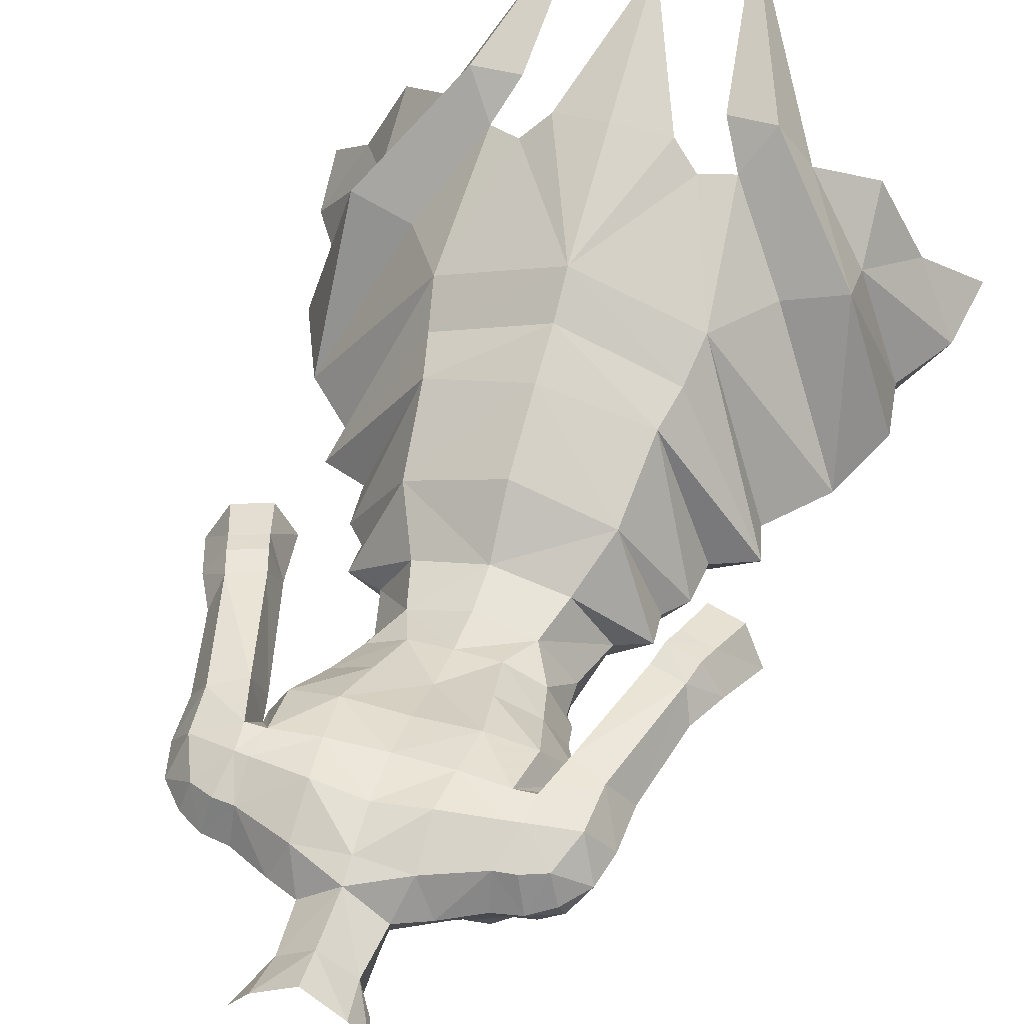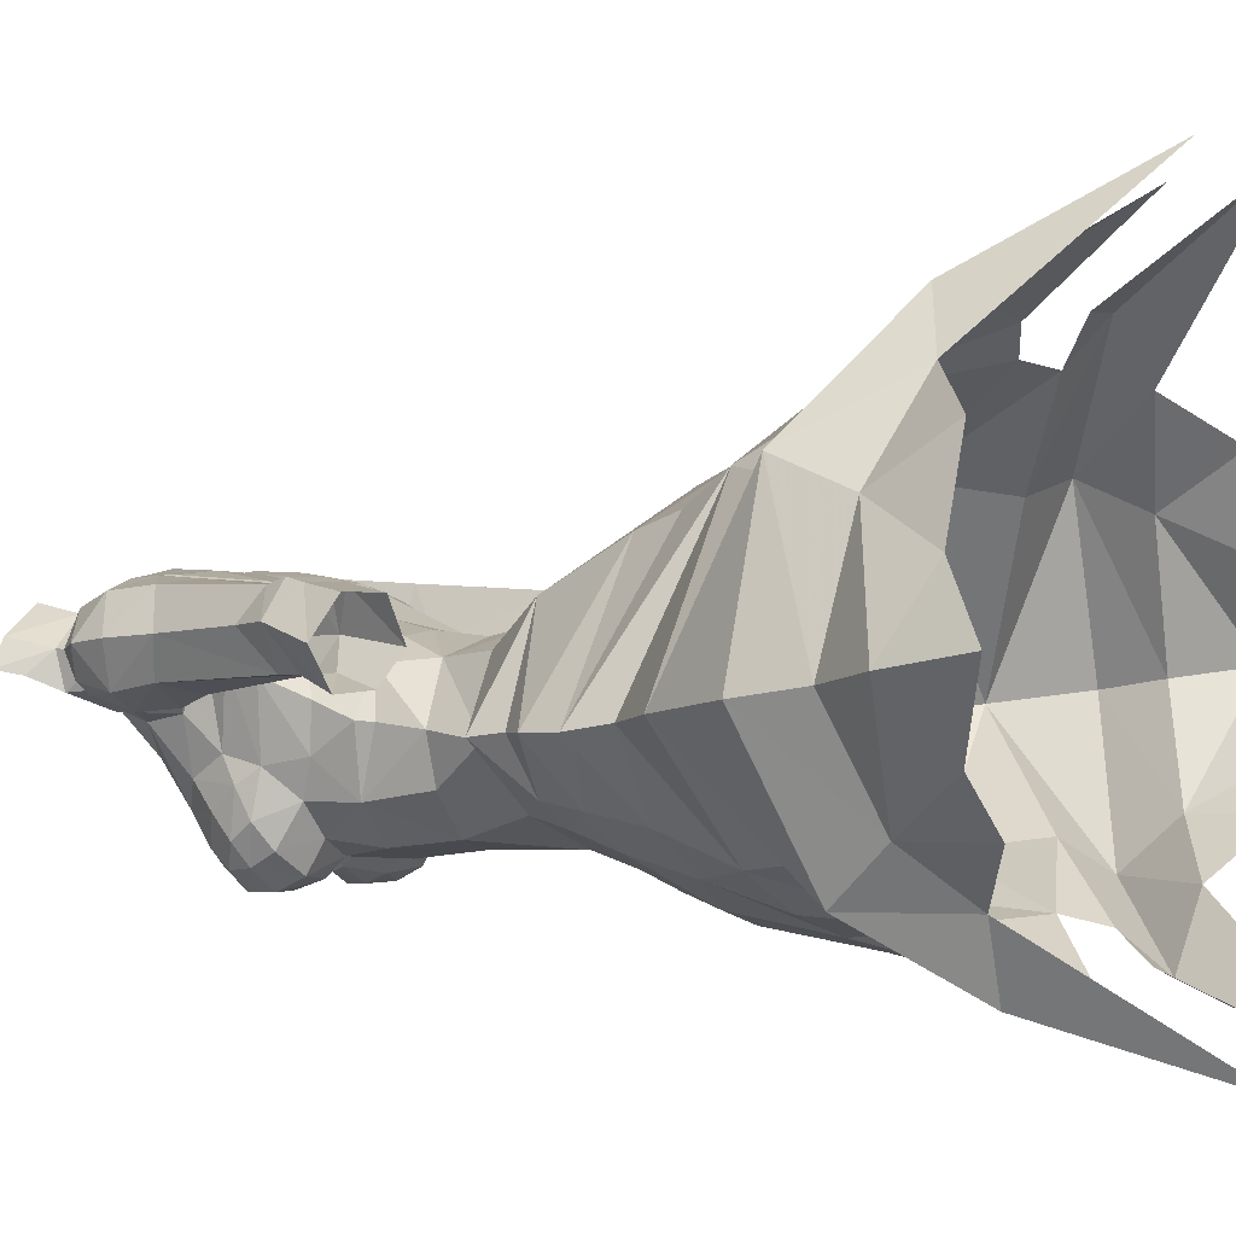
<metadata>
{"format":"obj","ext":"obj","renderer":"f3d","projection":"perspective","resolution":1024,"background":"white","views":[{"elev":45.5,"azim":17.7,"up":"+Y"},{"elev":-0.4,"azim":121.4,"up":"+Y"}]}
</metadata>
<code>
g warrior_armour_female_30760
v 13.17 -0.7603 41.7
v 10.43 -7 39.78
v 10.77 -4.859 37.46
v 12.78 -0.3459 38.9
v 10.91 6.542 41.62
v 13.17 -0.7603 41.7
v 12.78 -0.3459 38.9
v 10.74 5.238 38.5
v 4.307 -6.639 47.6
v 6.485 -4.936 48.07
v 5.775 -4.497 51.05
v 3.931 -5.887 50.77
v 3.597 -5.201 53.02
v 5.1 -4.219 53.17
v -13.18 -0.7604 41.7
v -12.79 -0.3459 38.9
v -10.78 -4.859 37.46
v -10.44 -7 39.78
v -10.92 6.542 41.62
v -10.75 5.238 38.5
v -12.79 -0.3459 38.9
v -13.18 -0.7604 41.7
v -4.26 -6.775 47.89
v -3.941 -5.887 50.77
v -5.786 -4.497 51.05
v -6.445 -5.054 48.23
v -3.607 -5.201 53.02
v -5.11 -4.218 53.17
v 5.39 -5.179 64.53
v 4.501 -4.479 63
v 5.293 -3.29 64.19
v 4.811 -6.199 63.95
v 3.353 -5.795 62.9
v 3.528 -7.089 63.6
v 1.717 -6.474 63.22
v 1.871 -7.268 63.98
v 3.466 -0.9624 71.59
v 5.19 -1.086 70.73
v 5.055 0.4923 71.88
v 3.851 -1.783 70.55
v 2.434 -6.104 60.98
v 6.08 0.3487 65.11
v 5.929 -0.2081 63.88
v 4.996 2.397 65.5
v 4.971 2.238 71.31
v 2.398 3.501 70.21
v 2.43 2.246 72.36
v 4.952 3.174 69.66
v 2.608 3.416 68.14
v 4.788 3.232 68.22
v 5.364 -2.892 65.77
v 1.497 -0.7562 73.78
v -0.1028 -1.641 74.77
v -0.005122 -1.537 73.65
v 1.517 -0.9196 75.85
v 1.613 0.6805 76.22
v 1.809 0.5755 73.52
v 4.877 -2.95 62.43
v -0.005127 1.849 63.12
v 2.826 3.02 65.74
v 2.401 2.063 63.15
v -0.005129 2.852 65.71
v 5.095 -3.783 67.23
v 5.839 -1.535 67.07
v -0.005127 -6.51 63.87
v 0.3464 -6.466 64.32
v -0.005126 -6.208 65.48
v -0.005125 -6.2 58.42
v 2.093 -5.762 58.14
v -0.005124 -6.6 61.59
v 3.504 -6.956 67.02
v 4.71 -6.89 65.96
v 4.567 -6.169 66.88
v 3.654 -7.676 65.97
v 4.29 -1.997 58.13
v 4.998 -2.337 55.44
v 2.739 0.395 58.5
v 5.19 -1.086 70.73
v 6.325 0.5113 71.64
v 5.055 0.4923 71.88
v 6.521 -0.9242 70.61
v 4.971 2.238 71.31
v 5.921 2.192 71.16
v 5.602 3.118 69.52
v 4.788 3.232 68.22
v 4.952 3.174 69.66
v 5.729 3.2 68.15
v 5.867 0.977 66.2
v 1.937 1.142 78.37
v 2.731 -0.07968 78.34
v 0.04818 1.959 76.36
v 0.1564 2.369 78.3
v 2.581 -4.15 69.14
v 4.333 -4.883 67.91
v 4.178 -3.114 69.35
v 2.933 -5.614 68.08
v 5.594 -1.847 68.82
v -0.005136 1.965 73.42
v 3.86 -4.024 58
v 4.053 -4.493 60.93
v 2.303 -0.3033 77.1
v 8.071 -0.8043 68.44
v 8.909 1.186 65.96
v 8.817 1.046 68.2
v 8.188 -0.4592 66.46
v 6.356 3.062 65.89
v 5.867 0.977 66.2
v 6.169 0.9712 64.86
v 7.529 -0.4348 70.38
v 7.419 0.6561 70.99
v 6.998 2.073 70.65
v 8.432 0.8629 69.87
v 6.602 -1.491 68.55
v -0.005131 3.197 70.34
v -0.00513 3.315 68
v -0.005129 1.56 56.21
v -0.005127 1.107 58.43
v 3.361 0.636 56.1
v 4.774 -6.786 65.02
v 3.626 -7.669 64.8
v 2.096 -7.69 65.11
v 0.6288 -7 65.01
v 0.9331 -7.219 65.71
v 7.8 2.759 60.38
v 7.646 1.154 59.24
v 9.373 2.764 60.94
v 7.879 2.852 66.66
v 9.819 1.454 61.85
v 9.461 -0.151 60.38
v 9.915 -0.1595 59.15
v 10.72 1.567 60.14
v 8.035 -0.14 59.99
v 8.523 -0.08763 58.72
v 8.111 3.037 59.34
v 9.686 3.021 59.92
v 8.165 0.7443 56.23
v 9.052 -0.6261 56.77
v 11.64 0.8609 57.62
v 9.991 2.825 58.97
v 10.69 2.495 57.01
v 10.54 -0.7693 57.45
v 8.421 2.834 58.41
v 9.006 2.489 56.41
v -0.005127 1.332 60.75
v 1.955 1.116 60.62
v 2.326 -6.941 66.95
v 0.9214 -6.472 66.81
v 2.173 -7.714 65.95
v -0.005127 -5.568 66.58
v 3.761 0.194 60.56
v 4.442 -1.761 60.07
v 4.834 -1.71 60.66
v 5.145 -1.016 62.2
v 5.532 -3.968 65.12
v 5.284 -4.892 66.29
v 3.26 0.4355 72.79
v 5.594 -1.847 68.82
v 6.8 -0.8656 65.33
v 7.726 2.649 68.89
v 1.809 0.5755 73.52
v -0.005136 1.965 73.42
v 4.331 1.057 62.89
v 6.03 -1.345 67
v 5.839 -1.535 67.07
v 5.303 -5.871 65.47
v -0.00513 -2.505 71.15
v 2.135 -2.551 70.4
v 1.924 -1.954 71.37
v -0.005129 -3.378 69.9
v 1.474 -0.8619 72.77
v 1.474 -0.8619 72.77
v 0.978 -4.998 67.87
v -0.005128 -6.094 54.33
v 2.964 -4.831 54.9
v -0.005132 2.482 72.34
v -0.005126 -1.601 72.31
v -0.005126 -1.601 72.31
v -0.005128 -4.825 67.85
v 9.635 -1.872 49.5
v 9.181 -1.58 47.8
v 6.576 -2.169 55.02
v 6.476 -1.987 53.56
v 4.539 2.415 53.59
v -0.005129 1.56 56.21
v 3.361 0.636 56.1
v 7.417 -1.983 52.47
v 9.635 -1.872 49.5
v 5.444 5.09 47.58
v 4.979 4.454 49.64
v 4.52 -7.605 44.04
v 6.731 -6.143 44.67
v 11.6 -1.253 45.28
v 9.181 -1.58 47.8
v 11.6 -1.253 45.28
v 5.852 6.406 45.58
v 8.058 -5.627 40.91
v 4.08 -7.909 39.09
v 5.415 -8.394 37.62
v 14.6 0.09119 36.16
v 10.69 -4.828 33.87
v 12.7 -2.71 34.18
v 10.64 7.397 35.11
v 8.027 9.249 37.34
v 12.68 3.408 34.79
v 15.16 0.6639 32.42
v 7.417 -1.983 52.47
v 7.581 -1.938 50.27
v 7.581 -1.938 50.27
v -0.005145 8.725 45.87
v 1.771 -7.794 48.23
v -0.005115 -10.45 36.12
v 1.638 -9.878 36.68
v 0.2975 -9.03 42.99
v 6.498 -10.05 36
v 3.631 -12.53 28.12
v 8.079 -7.063 35.68
v 8.029 5.798 42.07
v 5.358 9.823 39.47
v 6.65 11.74 38.21
v 4.39 11.61 38.03
v 3.572 15.96 31.03
v 4.998 -2.337 55.44
v 14.6 0.09119 36.16
v 4.403 -9.51 35.87
v 15.16 0.6639 32.42
v -0.005128 -7.39 50.75
v -0.005129 -6.705 52.37
v 6.576 -2.169 55.02
v 4.998 -2.337 55.44
v 2.964 -4.831 54.9
v -0.005151 11.76 40.12
v 2.621 11.23 39.63
v -0.005156 15.08 33.47
v 3.832 10.11 40.3
v -0.005132 7.246 47.77
v -0.005132 6.091 50.19
v -0.005131 4.04 53.75
v 2.094 -8.465 43.53
v -0.005128 -8.387 47.91
v 6.476 -1.987 53.56
v -0.005128 -6.094 54.33
v -5.4 -5.179 64.53
v -5.303 -3.29 64.19
v -4.511 -4.479 63
v -4.821 -6.199 63.95
v -3.363 -5.795 62.9
v -3.538 -7.089 63.6
v -1.727 -6.474 63.22
v -1.881 -7.268 63.98
v -3.477 -0.9624 71.59
v -5.066 0.4923 71.88
v -5.2 -1.086 70.73
v -3.861 -1.783 70.55
v -2.444 -6.104 60.98
v -6.09 0.3487 65.11
v -5.006 2.397 65.5
v -5.939 -0.2081 63.88
v -4.982 2.238 71.31
v -2.44 2.246 72.36
v -2.409 3.501 70.21
v -4.963 3.174 69.66
v -2.619 3.416 68.14
v -4.798 3.232 68.22
v -5.374 -2.892 65.77
v -1.508 -0.7562 73.78
v -1.606 -0.7632 75.9
v -1.582 0.7605 76.24
v -1.819 0.5755 73.52
v -4.887 -2.95 62.43
v -2.411 2.063 63.15
v -2.836 3.02 65.74
v -5.105 -3.783 67.23
v -5.849 -1.535 67.07
v -0.3566 -6.466 64.32
v -2.103 -5.762 58.14
v -3.514 -6.956 67.02
v -4.577 -6.169 66.88
v -4.72 -6.89 65.96
v -3.664 -7.676 65.97
v -4.3 -1.997 58.13
v -2.75 0.395 58.5
v -5.009 -2.337 55.44
v -5.2 -1.086 70.73
v -5.066 0.4923 71.88
v -6.335 0.5112 71.64
v -6.531 -0.9242 70.61
v -4.982 2.238 71.31
v -5.932 2.192 71.16
v -5.612 3.118 69.52
v -4.963 3.174 69.66
v -4.798 3.232 68.22
v -5.74 3.2 68.15
v -5.878 0.977 66.2
v -2.647 0.1898 78.42
v -1.734 1.326 78.43
v -2.591 -4.15 69.14
v -4.189 -3.114 69.35
v -4.343 -4.883 67.91
v -2.943 -5.614 68.08
v -5.604 -1.847 68.82
v -4.064 -4.493 60.93
v -3.87 -4.024 58
v -2.284 -0.07347 77.18
v -8.082 -0.8043 68.44
v -8.827 1.046 68.2
v -8.919 1.186 65.96
v -8.199 -0.4592 66.46
v -6.367 3.062 65.89
v -5.878 0.977 66.2
v -6.179 0.9712 64.86
v -7.429 0.6561 70.99
v -7.54 -0.4348 70.38
v -7.008 2.072 70.65
v -8.442 0.8629 69.87
v -6.612 -1.492 68.55
v -3.371 0.636 56.1
v -4.784 -6.786 65.02
v -3.636 -7.669 64.8
v -2.106 -7.69 65.11
v -0.6391 -7 65.01
v -0.9434 -7.219 65.71
v -7.811 2.759 60.38
v -7.656 1.154 59.24
v -9.384 2.764 60.94
v -7.889 2.852 66.66
v -9.829 1.454 61.85
v -9.471 -0.151 60.38
v -10.73 1.567 60.14
v -9.925 -0.1596 59.15
v -8.045 -0.14 59.99
v -8.533 -0.08765 58.72
v -8.121 3.037 59.34
v -9.696 3.021 59.92
v -9.062 -0.6262 56.77
v -8.176 0.7443 56.23
v -11.65 0.8609 57.62
v -10 2.825 58.97
v -10.7 2.495 57.01
v -10.55 -0.7693 57.45
v -8.431 2.834 58.41
v -9.016 2.489 56.41
v -1.965 1.116 60.62
v -2.336 -6.941 66.95
v -2.184 -7.714 65.95
v -0.9317 -6.472 66.81
v -3.771 0.194 60.56
v -4.452 -1.761 60.07
v -5.155 -1.016 62.2
v -4.845 -1.71 60.66
v -5.543 -3.968 65.12
v -5.294 -4.892 66.29
v -3.27 0.4355 72.79
v -5.604 -1.847 68.82
v -6.81 -0.8657 65.33
v -7.736 2.649 68.89
v -1.819 0.5755 73.52
v -4.341 1.057 62.89
v -6.04 -1.345 67
v -5.849 -1.535 67.07
v -5.313 -5.871 65.47
v -1.934 -1.954 71.37
v -2.146 -2.551 70.4
v -1.484 -0.8619 72.77
v -1.484 -0.8619 72.77
v -0.9883 -4.998 67.87
v -2.975 -4.831 54.9
v -9.621 -1.929 49.43
v -9.131 -1.724 47.73
v -6.586 -2.169 55.02
v -4.55 2.416 53.59
v -6.487 -1.985 53.56
v -3.371 0.636 56.1
v -7.399 -2.047 52.48
v -9.621 -1.929 49.43
v -4.99 4.453 49.64
v -5.454 5.089 47.57
v -6.741 -6.144 44.67
v -4.53 -7.605 44.04
v -11.61 -1.253 45.28
v -9.131 -1.724 47.73
v -5.862 6.406 45.58
v -11.61 -1.253 45.28
v -8.068 -5.627 40.91
v -5.426 -8.394 37.62
v -4.091 -7.909 39.09
v -14.61 0.09114 36.16
v -12.71 -2.71 34.18
v -10.7 -4.828 33.87
v -10.65 7.397 35.11
v -8.037 9.249 37.34
v -12.69 3.408 34.79
v -15.17 0.6639 32.42
v -7.399 -2.047 52.48
v -7.585 -1.954 50.25
v -7.585 -1.954 50.25
v -1.781 -7.794 48.23
v -1.649 -9.878 36.68
v -6.509 -10.05 36
v -8.089 -7.063 35.68
v -3.641 -12.53 28.12
v -8.039 5.798 42.07
v -5.368 9.822 39.47
v -6.66 11.74 38.21
v -4.4 11.61 38.03
v -3.583 15.96 31.03
v -5.009 -2.337 55.44
v -14.61 0.09114 36.16
v -4.413 -9.51 35.87
v -15.17 0.6639 32.42
v -6.586 -2.169 55.02
v -2.975 -4.831 54.9
v -5.009 -2.337 55.44
v -2.631 11.23 39.63
v -3.843 10.11 40.3
v -2.104 -8.465 43.53
v -6.487 -1.985 53.56
f 1 2 3
f 3 4 1
f 5 6 7
f 7 8 5
f 9 10 11
f 11 12 9
f 13 12 11
f 11 14 13
f 15 16 17
f 17 18 15
f 19 20 21
f 21 22 19
f 23 24 25
f 25 26 23
f 27 28 25
f 25 24 27
f 29 30 31
f 32 33 30
f 33 32 34
f 34 35 33
f 35 34 36
f 37 38 39
f 38 37 40
f 33 35 41
f 42 43 44
f 45 46 47
f 46 45 48
f 49 48 50
f 48 49 46
f 31 42 51
f 42 31 43
f 52 53 54
f 53 52 55
f 56 55 57
f 58 43 31
f 59 60 61
f 60 59 62
f 63 51 64
f 65 66 67
f 41 68 69
f 68 41 70
f 71 72 73
f 72 71 74
f 75 76 77
f 78 79 80
f 79 78 81
f 79 82 80
f 82 79 83
f 84 85 86
f 85 84 87
f 42 50 88
f 56 89 90
f 89 91 92
f 91 89 56
f 93 94 95
f 94 93 96
f 94 97 95
f 97 94 63
f 56 98 91
f 69 99 100
f 56 90 101
f 102 103 104
f 103 102 105
f 106 107 87
f 107 106 108
f 79 109 110
f 109 79 81
f 111 79 110
f 79 111 83
f 112 102 104
f 102 81 113
f 81 102 109
f 114 49 115
f 49 114 46
f 100 30 33
f 77 116 117
f 116 77 118
f 119 34 32
f 34 119 120
f 121 122 36
f 122 121 123
f 41 35 70
f 124 108 106
f 108 124 125
f 106 126 124
f 126 106 127
f 126 103 128
f 103 126 127
f 129 130 131
f 132 130 129
f 130 132 133
f 134 125 124
f 134 126 135
f 126 134 124
f 126 131 135
f 103 129 128
f 129 103 105
f 133 132 125
f 133 136 137
f 136 133 125
f 138 139 131
f 139 138 140
f 138 131 141
f 142 140 143
f 140 142 139
f 142 136 125
f 136 142 143
f 133 141 130
f 141 133 137
f 139 134 135
f 134 139 142
f 135 131 139
f 134 142 125
f 101 55 56
f 77 144 145
f 144 77 117
f 32 30 29
f 146 147 148
f 123 149 67
f 149 123 147
f 41 100 33
f 41 69 100
f 131 128 129
f 131 126 128
f 150 75 77
f 75 150 151
f 58 152 153
f 152 58 100
f 121 74 148
f 74 121 120
f 121 148 123
f 63 154 51
f 154 63 155
f 66 65 35
f 65 70 35
f 66 122 67
f 45 156 39
f 156 45 47
f 39 156 37
f 113 105 102
f 81 157 113
f 157 81 78
f 132 105 158
f 105 132 129
f 82 84 86
f 84 82 83
f 159 112 104
f 104 127 159
f 127 104 103
f 84 111 159
f 111 84 83
f 159 111 112
f 36 66 35
f 66 36 122
f 29 31 154
f 88 51 42
f 63 64 97
f 56 57 98
f 55 52 57
f 131 130 141
f 47 160 156
f 160 47 161
f 61 44 162
f 44 61 60
f 145 162 150
f 162 145 61
f 163 158 105
f 108 132 158
f 132 108 125
f 107 158 163
f 158 107 108
f 164 107 163
f 106 87 127
f 87 107 85
f 42 44 50
f 51 88 64
f 120 36 34
f 36 120 121
f 29 119 32
f 119 29 165
f 166 167 168
f 167 166 169
f 168 40 37
f 40 168 167
f 160 170 156
f 171 57 52
f 165 154 155
f 154 165 29
f 31 51 154
f 155 94 73
f 94 155 63
f 165 73 72
f 73 165 155
f 96 73 94
f 73 96 71
f 119 165 72
f 71 148 74
f 148 71 146
f 172 146 96
f 146 172 147
f 74 119 72
f 119 74 120
f 110 112 111
f 146 71 96
f 169 93 167
f 93 169 172
f 167 95 40
f 95 167 93
f 95 38 40
f 38 95 97
f 76 75 99
f 43 162 44
f 153 150 162
f 150 153 152
f 173 69 68
f 69 173 174
f 77 145 150
f 50 60 49
f 60 50 44
f 60 115 49
f 115 60 62
f 113 164 163
f 164 113 157
f 175 161 47
f 46 175 47
f 175 46 114
f 87 159 127
f 176 168 170
f 168 176 166
f 54 171 52
f 171 54 177
f 170 37 156
f 37 170 168
f 122 123 67
f 147 123 148
f 172 178 149
f 169 178 172
f 172 149 147
f 172 96 93
f 109 112 110
f 102 112 109
f 59 145 144
f 145 59 61
f 99 174 76
f 174 99 69
f 77 76 118
f 87 84 159
f 113 163 105
f 162 43 153
f 31 30 58
f 30 100 58
f 58 153 43
f 75 151 100
f 99 75 100
f 179 10 180
f 181 182 183
f 183 184 185
f 183 182 186
f 187 188 189
f 9 190 191
f 180 191 192
f 193 194 195
f 196 197 198
f 6 5 194
f 7 199 8
f 3 200 201
f 202 203 8
f 204 199 205
f 206 11 207
f 208 189 186
f 209 188 195
f 9 12 210
f 211 212 213
f 214 215 216
f 217 218 195
f 219 220 218
f 219 203 221
f 197 191 190
f 222 181 185
f 207 10 179
f 9 191 10
f 192 2 1
f 223 4 3
f 214 2 196
f 198 224 214
f 216 2 214
f 192 196 2
f 224 215 214
f 225 223 201
f 191 197 196
f 216 200 3
f 201 223 3
f 3 2 216
f 226 13 227
f 206 14 11
f 228 229 230
f 8 199 204
f 204 202 8
f 5 217 194
f 5 219 217
f 219 218 217
f 203 219 5
f 8 203 5
f 221 220 219
f 231 232 233
f 209 234 232
f 218 234 195
f 208 187 189
f 193 195 187
f 181 183 185
f 189 188 235
f 235 236 189
f 183 236 237
f 189 183 186
f 189 236 183
f 195 234 209
f 231 209 232
f 195 188 187
f 198 214 196
f 183 237 184
f 100 151 152
f 151 150 152
f 9 238 190
f 190 238 197
f 210 213 238
f 238 212 197
f 238 213 212
f 12 226 210
f 9 210 238
f 210 239 213
f 226 239 210
f 240 228 14
f 13 241 227
f 226 12 13
f 13 230 241
f 10 207 11
f 228 230 14
f 230 13 14
f 10 191 180
f 206 240 14
f 191 196 192
f 194 217 195
f 242 243 244
f 245 244 246
f 246 247 245
f 247 246 248
f 248 249 247
f 250 251 252
f 252 253 250
f 246 254 248
f 255 256 257
f 258 259 260
f 260 261 258
f 262 263 261
f 261 260 262
f 243 264 255
f 255 257 243
f 265 54 53
f 53 266 265
f 267 268 266
f 269 243 257
f 59 270 271
f 271 62 59
f 272 273 264
f 65 67 274
f 254 275 68
f 68 70 254
f 276 277 278
f 278 279 276
f 280 281 282
f 283 284 285
f 285 286 283
f 285 284 287
f 287 288 285
f 289 290 291
f 291 292 289
f 255 293 263
f 267 294 295
f 295 92 91
f 91 267 295
f 296 297 298
f 298 299 296
f 298 297 300
f 300 272 298
f 267 91 98
f 275 301 302
f 267 303 294
f 304 305 306
f 306 307 304
f 308 292 309
f 309 310 308
f 285 311 312
f 312 286 285
f 313 311 285
f 285 288 313
f 314 305 304
f 304 315 286
f 286 312 304
f 114 115 262
f 262 260 114
f 301 246 244
f 281 117 116
f 116 316 281
f 317 245 247
f 247 318 317
f 319 249 320
f 320 321 319
f 254 70 248
f 322 308 310
f 310 323 322
f 308 322 324
f 324 325 308
f 324 326 306
f 306 325 324
f 327 328 329
f 330 327 329
f 329 331 330
f 332 322 323
f 332 333 324
f 324 322 332
f 324 333 328
f 306 326 327
f 327 307 306
f 331 323 330
f 331 334 335
f 335 323 331
f 336 328 337
f 337 338 336
f 336 339 328
f 340 341 338
f 338 337 340
f 340 323 335
f 335 341 340
f 331 329 339
f 339 334 331
f 337 333 332
f 332 340 337
f 333 337 328
f 332 323 340
f 303 267 266
f 281 342 144
f 144 117 281
f 245 242 244
f 343 344 345
f 321 67 149
f 149 345 321
f 254 246 301
f 254 301 275
f 328 327 326
f 328 326 324
f 346 281 280
f 280 347 346
f 269 348 349
f 349 301 269
f 319 344 279
f 279 318 319
f 319 321 344
f 272 264 350
f 350 351 272
f 274 248 65
f 65 248 70
f 274 67 320
f 258 251 352
f 352 259 258
f 251 250 352
f 315 304 307
f 286 315 353
f 353 283 286
f 330 354 307
f 307 327 330
f 287 290 289
f 289 288 287
f 355 305 314
f 305 355 325
f 325 306 305
f 289 355 313
f 313 288 289
f 355 314 313
f 249 248 274
f 274 320 249
f 242 350 243
f 293 255 264
f 272 300 273
f 267 98 268
f 266 268 265
f 328 339 329
f 259 352 356
f 356 161 259
f 270 357 256
f 256 271 270
f 342 346 357
f 357 270 342
f 358 307 354
f 310 354 330
f 330 323 310
f 309 358 354
f 354 310 309
f 359 358 309
f 308 325 292
f 292 291 309
f 255 263 256
f 264 273 293
f 318 247 249
f 249 319 318
f 242 245 317
f 317 360 242
f 166 361 362
f 362 169 166
f 361 250 253
f 253 362 361
f 356 352 363
f 364 265 268
f 360 351 350
f 350 242 360
f 243 350 264
f 351 277 298
f 298 272 351
f 360 278 277
f 277 351 360
f 299 298 277
f 277 276 299
f 317 278 360
f 276 279 344
f 344 343 276
f 365 299 343
f 343 345 365
f 279 278 317
f 317 318 279
f 311 313 314
f 343 299 276
f 169 362 296
f 296 365 169
f 362 253 297
f 297 296 362
f 297 253 252
f 252 300 297
f 282 302 280
f 257 256 357
f 348 357 346
f 346 349 348
f 173 68 275
f 275 366 173
f 281 346 342
f 263 262 271
f 271 256 263
f 271 262 115
f 115 62 271
f 315 358 359
f 359 353 315
f 175 259 161
f 260 259 175
f 175 114 260
f 292 325 355
f 176 363 361
f 361 166 176
f 54 265 364
f 364 177 54
f 363 352 250
f 250 361 363
f 320 67 321
f 345 344 321
f 365 149 178
f 169 365 178
f 365 345 149
f 365 296 299
f 312 311 314
f 304 312 314
f 59 144 342
f 342 270 59
f 302 282 366
f 366 275 302
f 281 316 282
f 292 355 289
f 315 307 358
f 357 348 257
f 243 269 244
f 244 269 301
f 269 257 348
f 280 301 347
f 302 301 280
f 367 368 26
f 369 370 371
f 370 372 184
f 370 373 371
f 374 375 376
f 23 377 378
f 368 379 377
f 380 381 382
f 383 384 385
f 22 382 19
f 21 20 386
f 17 387 388
f 389 20 390
f 391 392 386
f 393 394 25
f 395 373 375
f 209 381 376
f 23 396 24
f 211 213 397
f 398 399 400
f 401 381 402
f 403 402 404
f 403 405 390
f 385 378 377
f 406 372 369
f 394 367 26
f 23 26 377
f 379 15 18
f 407 17 16
f 398 383 18
f 384 398 408
f 399 398 18
f 379 18 383
f 408 398 400
f 409 387 407
f 377 383 385
f 399 17 388
f 387 17 407
f 17 399 18
f 226 227 27
f 393 25 28
f 410 411 412
f 20 391 386
f 391 20 389
f 19 382 401
f 19 401 403
f 403 401 402
f 390 19 403
f 20 19 390
f 405 403 404
f 231 233 413
f 209 413 414
f 402 381 414
f 395 375 374
f 380 374 381
f 369 372 370
f 235 376 375
f 375 236 235
f 370 237 236
f 375 373 370
f 375 370 236
f 381 209 414
f 231 413 209
f 381 374 376
f 384 383 398
f 370 184 237
f 301 349 347
f 347 349 346
f 23 378 415
f 378 385 415
f 396 415 213
f 415 385 397
f 415 397 213
f 24 396 226
f 23 415 396
f 396 213 239
f 226 396 239
f 416 28 410
f 27 227 241
f 226 27 24
f 27 241 411
f 26 25 394
f 410 28 411
f 411 28 27
f 26 368 377
f 393 28 416
f 377 379 383
f 382 381 401
f 188 209 235
f 235 209 376

</code>
